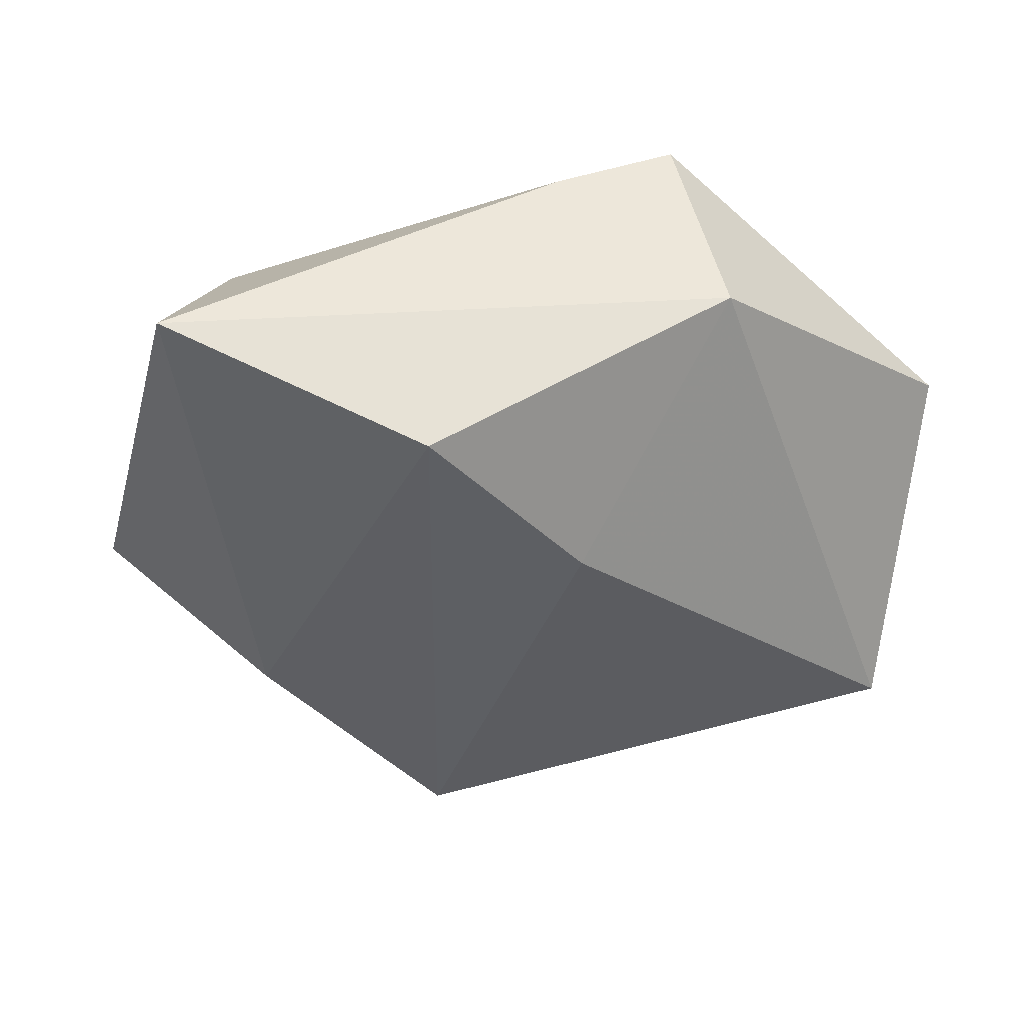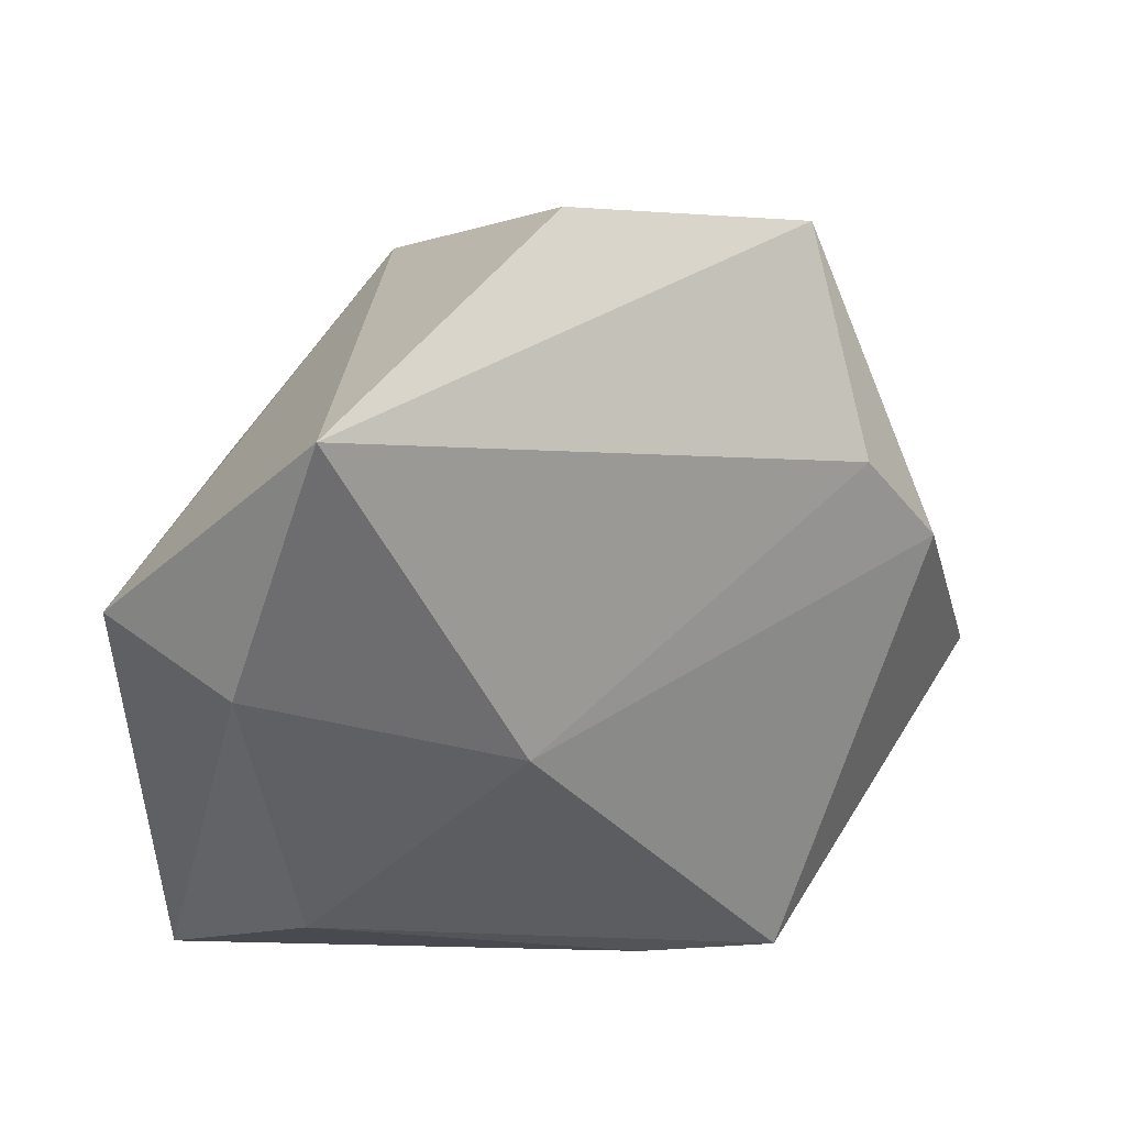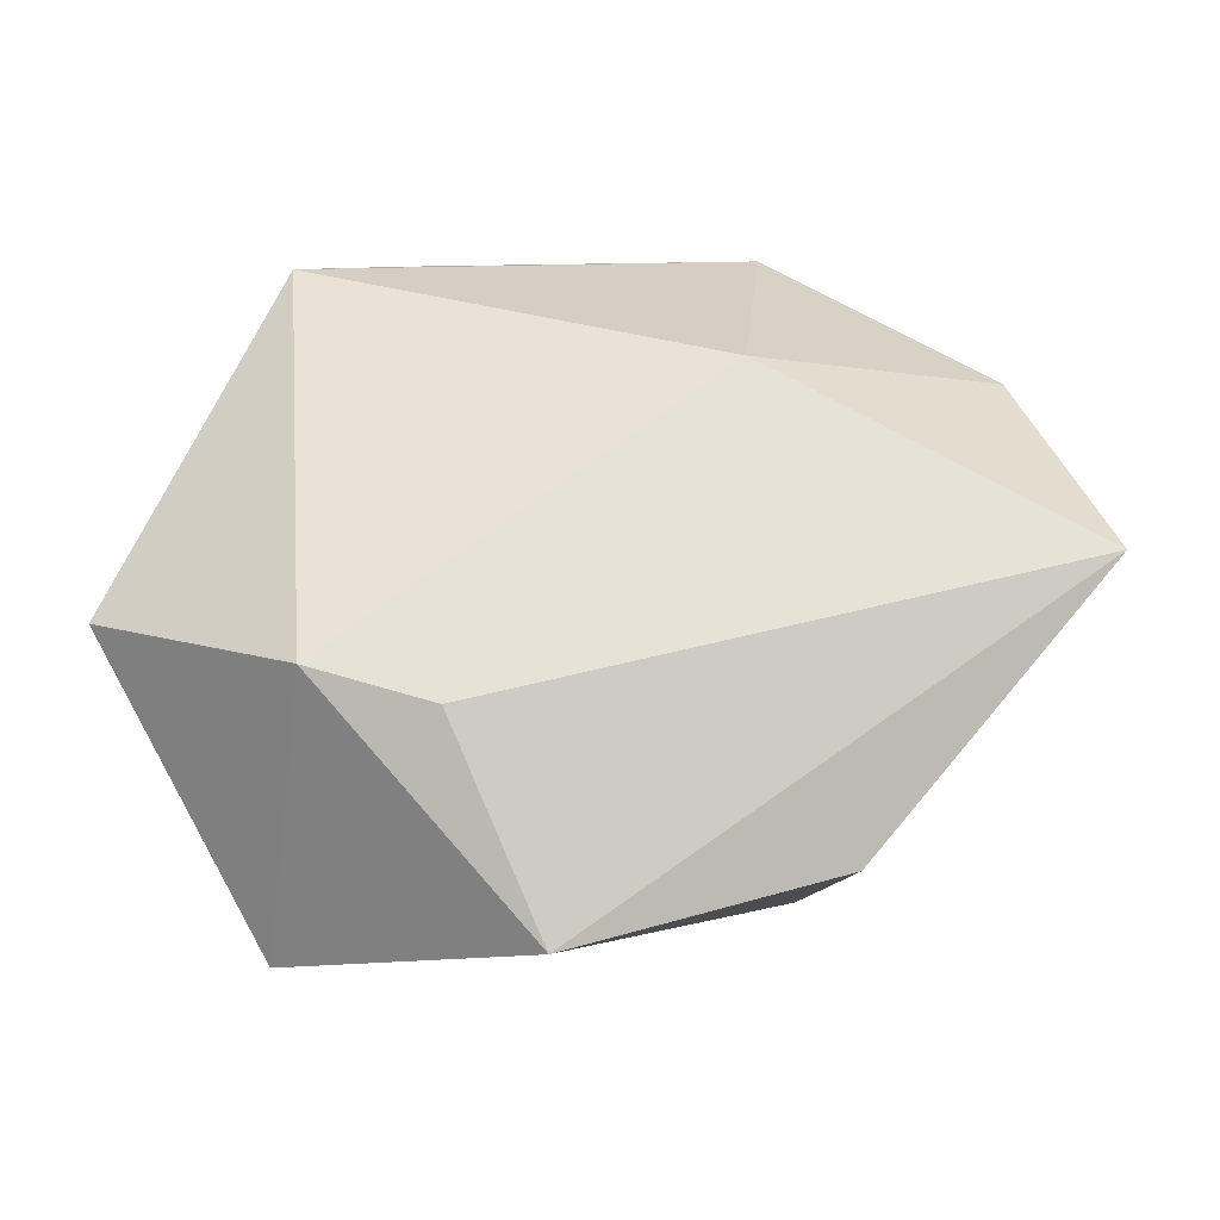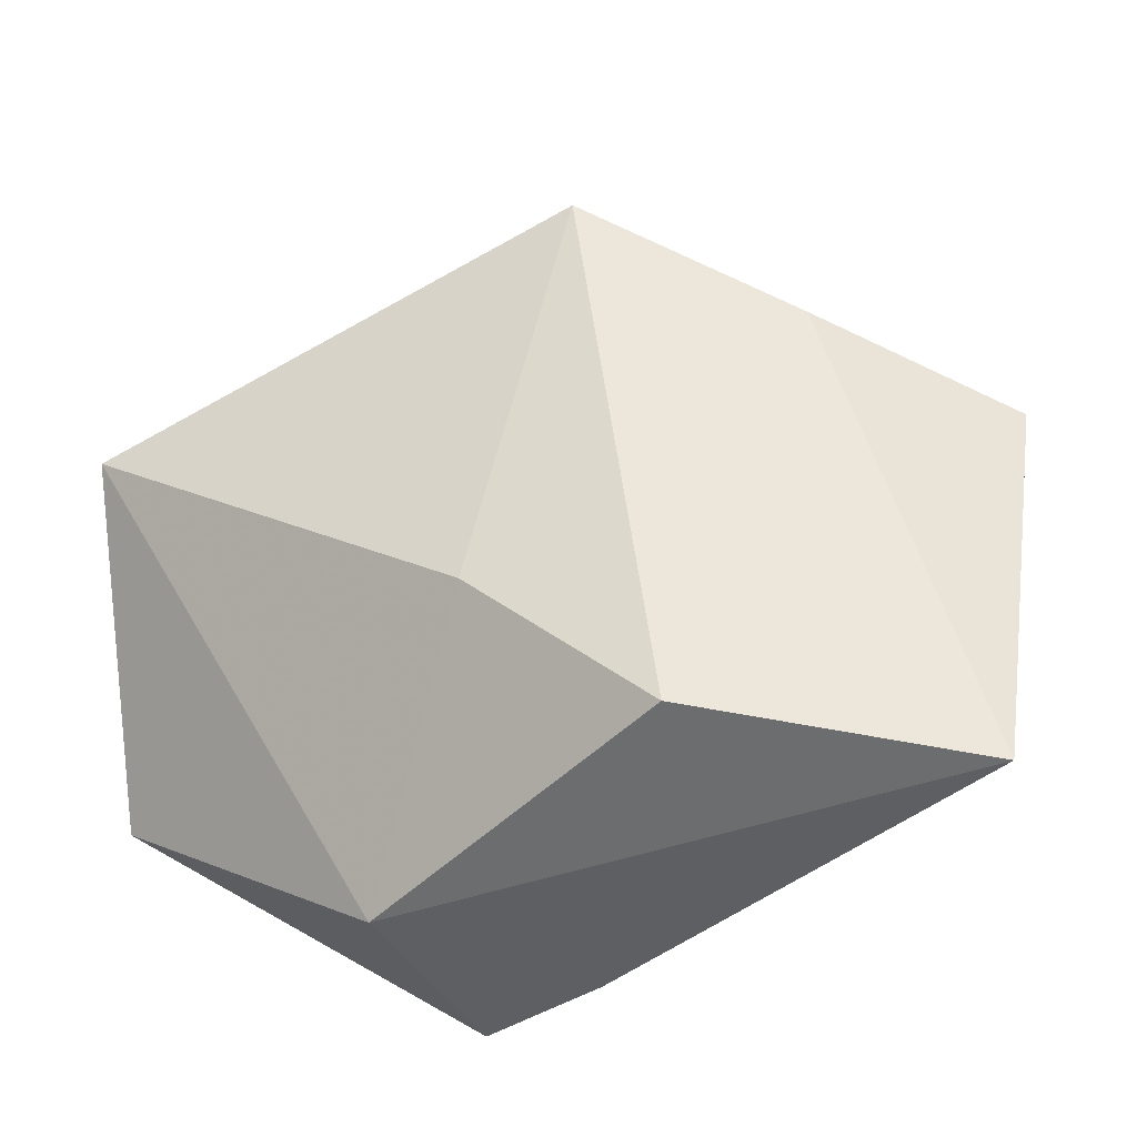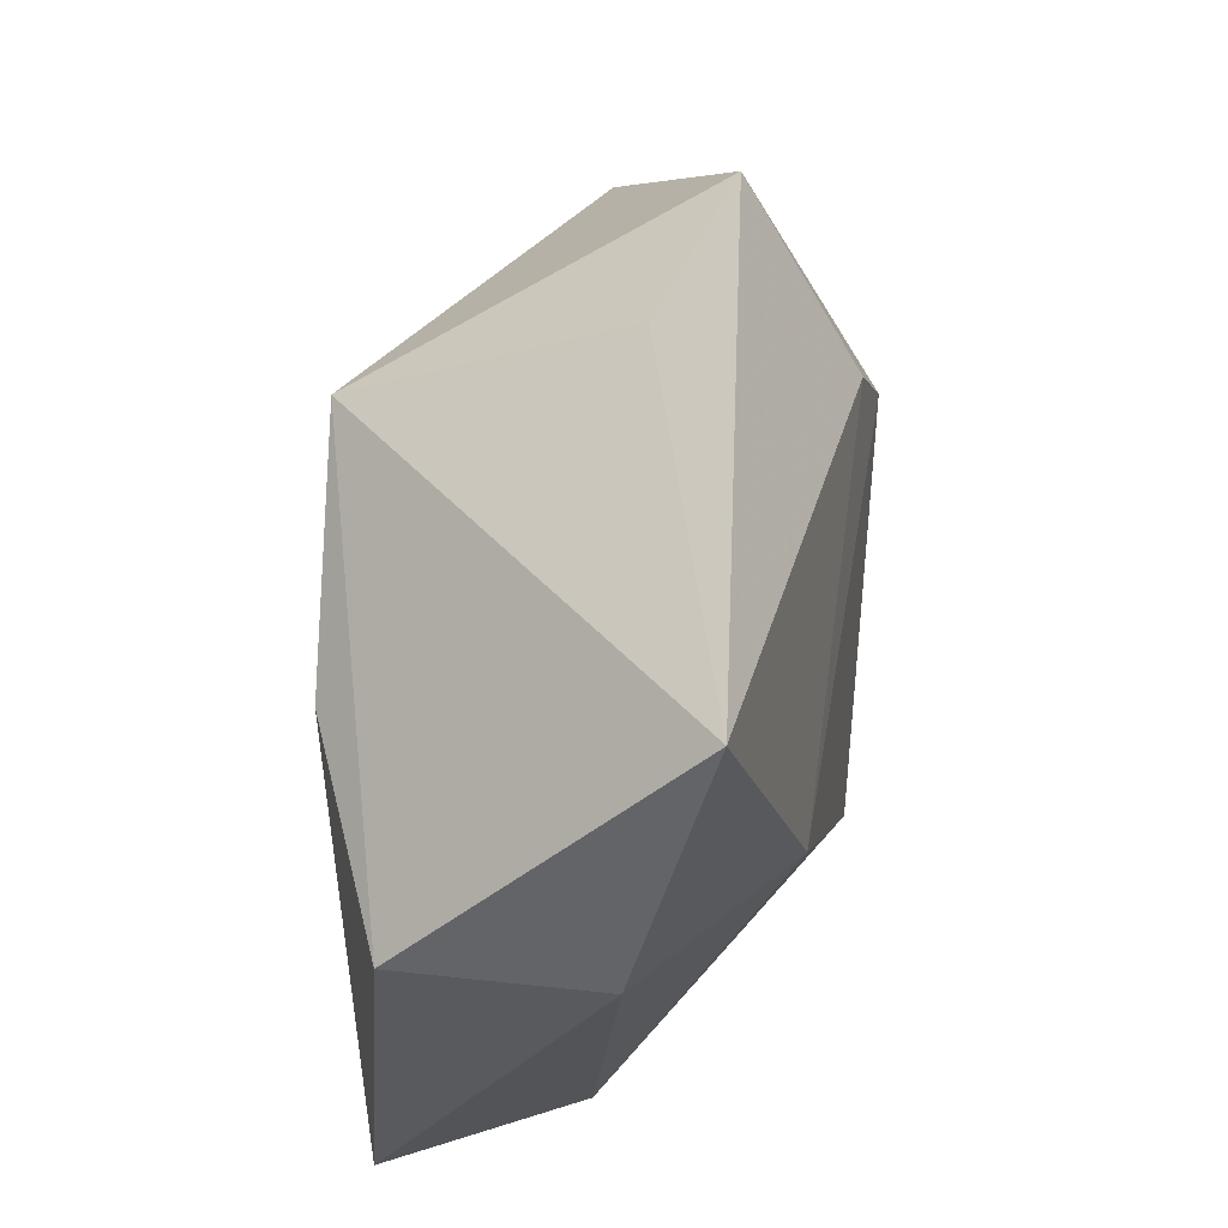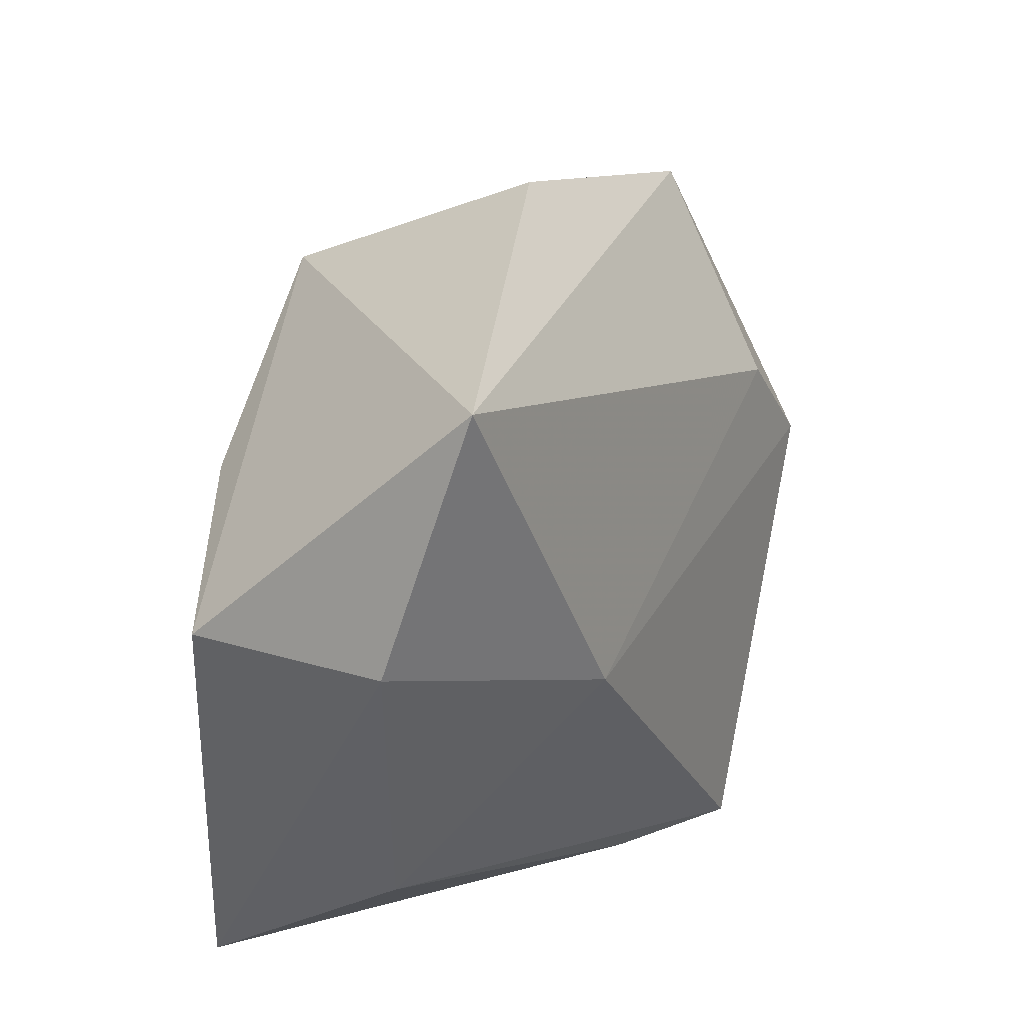
<metadata>
{"format":"obj","ext":"obj","renderer":"f3d","projection":"perspective","resolution":1024,"background":"white","views":[{"elev":-39.2,"azim":-7.2,"up":"+Z"},{"elev":30.1,"azim":-31.4,"up":"+Y"},{"elev":52.3,"azim":148.3,"up":"+Z"},{"elev":-41.1,"azim":-167.2,"up":"+Y"},{"elev":49.5,"azim":-72.4,"up":"+Y"},{"elev":28.7,"azim":-55.9,"up":"+Y"}]}
</metadata>
<code>
v 5.151e-05 0.04052 0.003119
v 0.007089 -0.01443 -0.0204
v 0.01436 -0.03437 0.01959
v 0.02709 0.03334 0.002939
v -0.009947 -0.0307 -0.02071
v 0.04474 0.01269 -0.0139
v 0.0461 -0.01572 0.007145
v 0.01928 -0.03498 -0.001683
v -0.01463 -0.0009514 0.02176
v -0.02373 0.01449 -0.01691
v -0.03629 -0.03348 -0.01054
v -0.03171 0.03316 0.01864
v -0.003229 0.0281 -0.02243
v -0.03803 0.008182 0.01305
v 0.002373 -0.03423 0.01388
v 0.03428 0.003906 0.01524
v -0.03043 -0.02171 0.008102
v 0.0258 0.01406 0.01517
v -0.04174 0.008487 -0.005496
f 14 11 17
f 19 11 14
f 5 8 11
f 14 17 9
f 9 17 3
f 7 8 6
f 3 8 7
f 12 19 14
f 13 19 12
f 14 9 12
f 12 9 18
f 3 17 15
f 15 17 11
f 15 8 3
f 11 8 15
f 11 19 10
f 10 19 13
f 10 5 11
f 13 5 10
f 6 8 2
f 8 5 2
f 2 13 6
f 2 5 13
f 3 7 16
f 16 9 3
f 18 9 16
f 16 7 6
f 13 12 1
f 4 12 18
f 4 1 12
f 4 16 6
f 18 16 4
f 6 13 4
f 13 1 4

</code>
